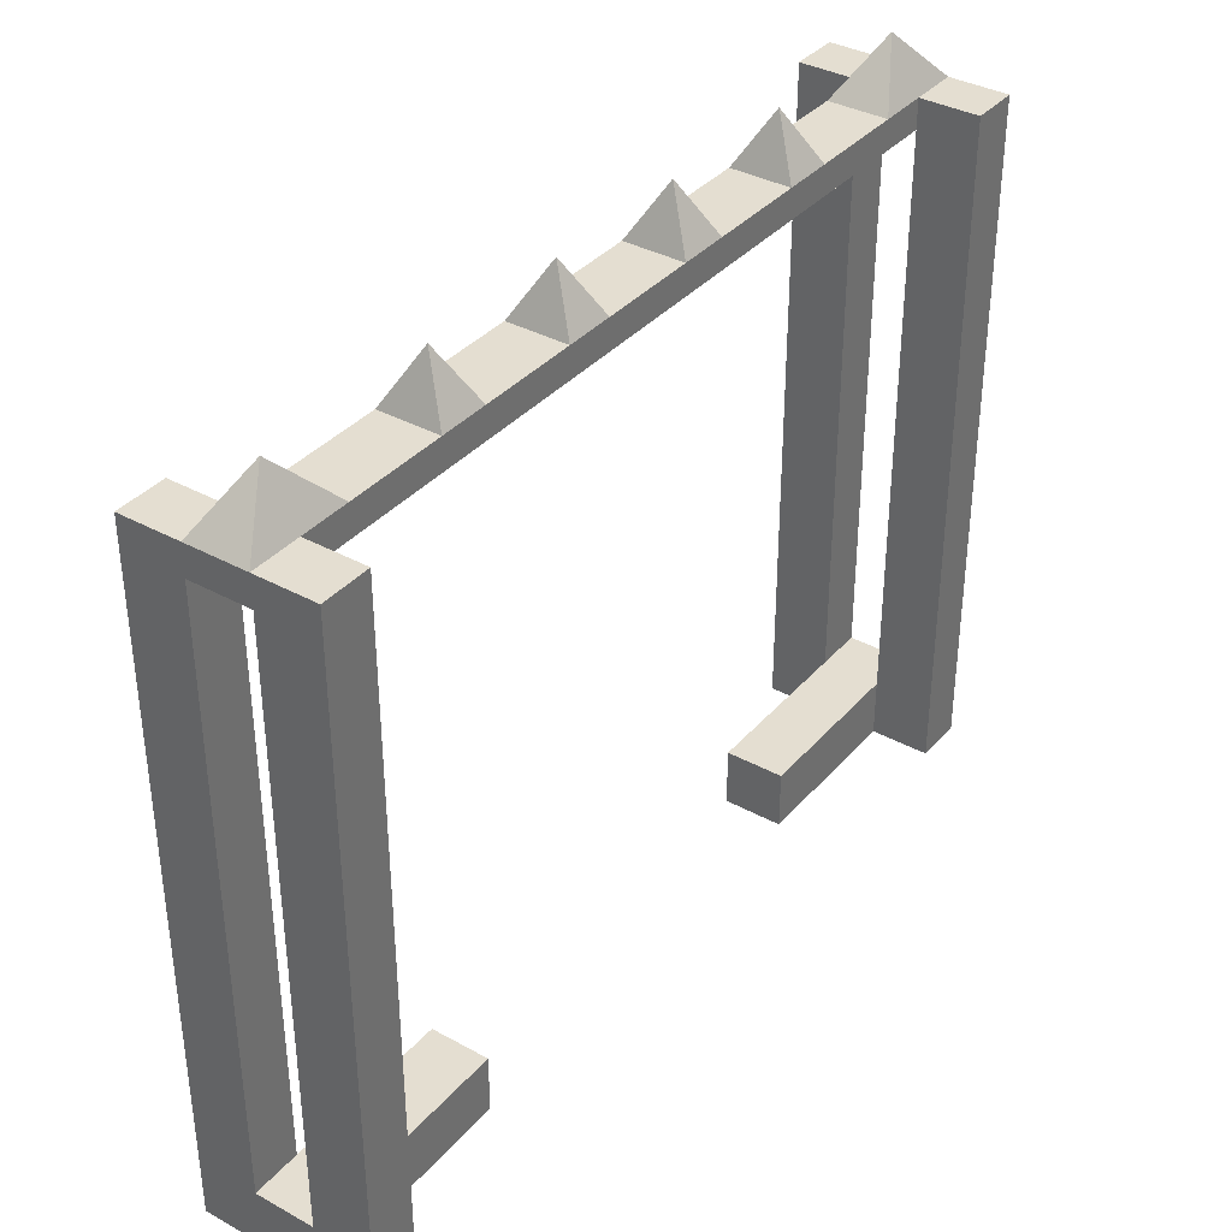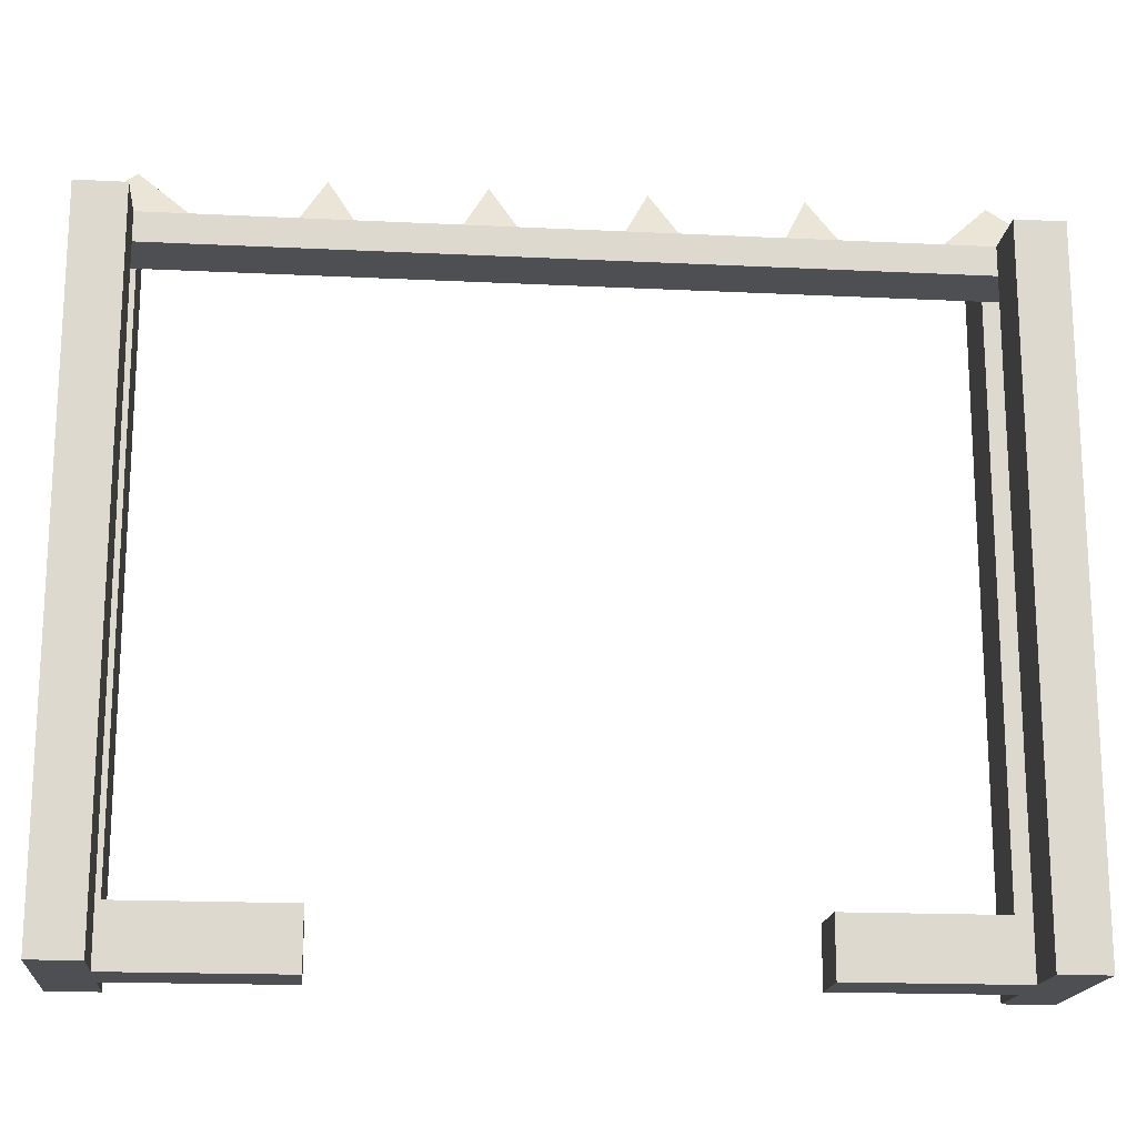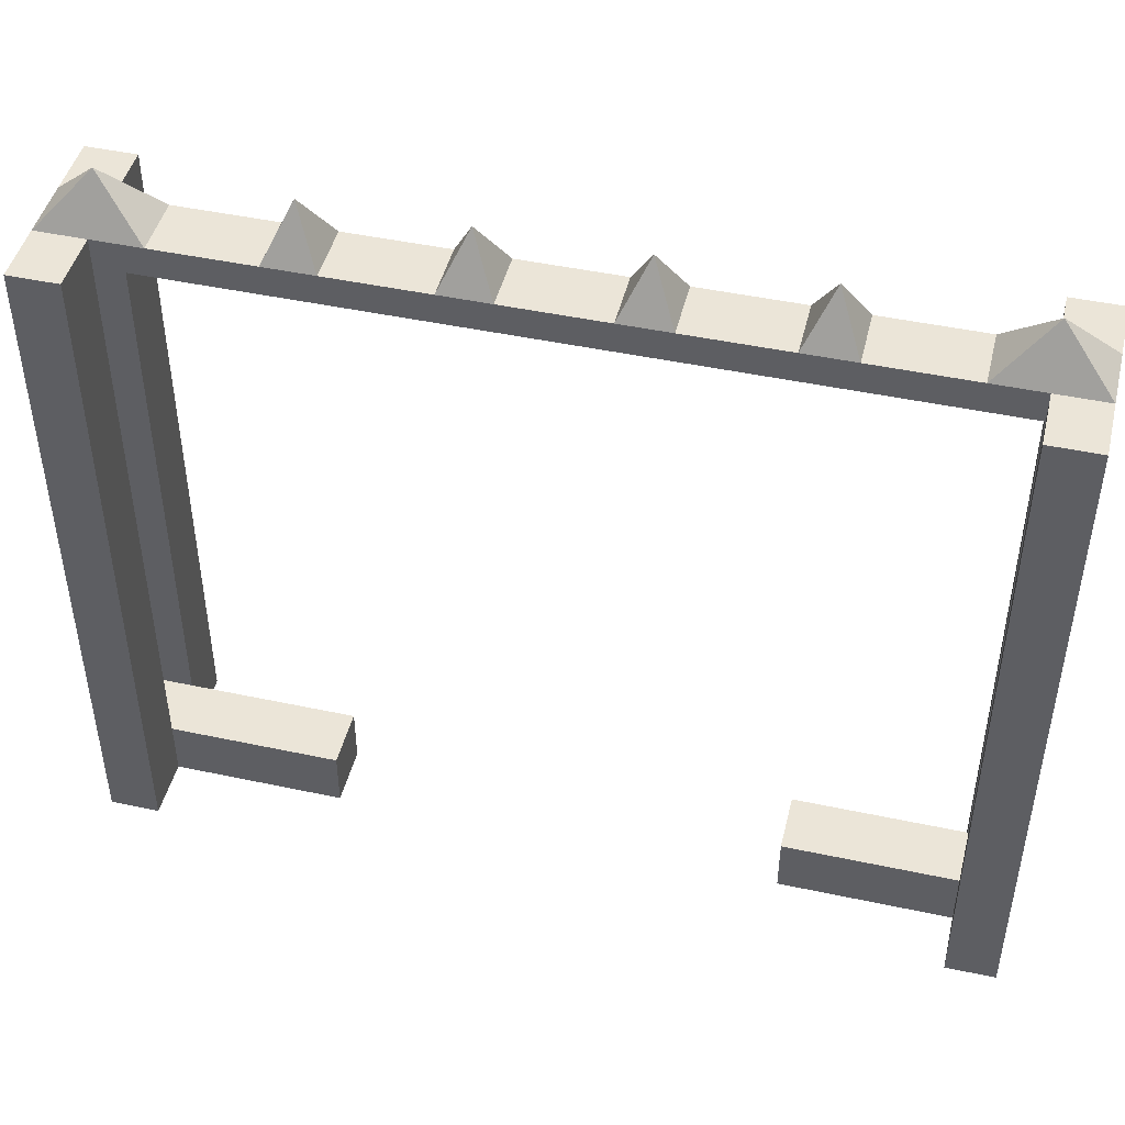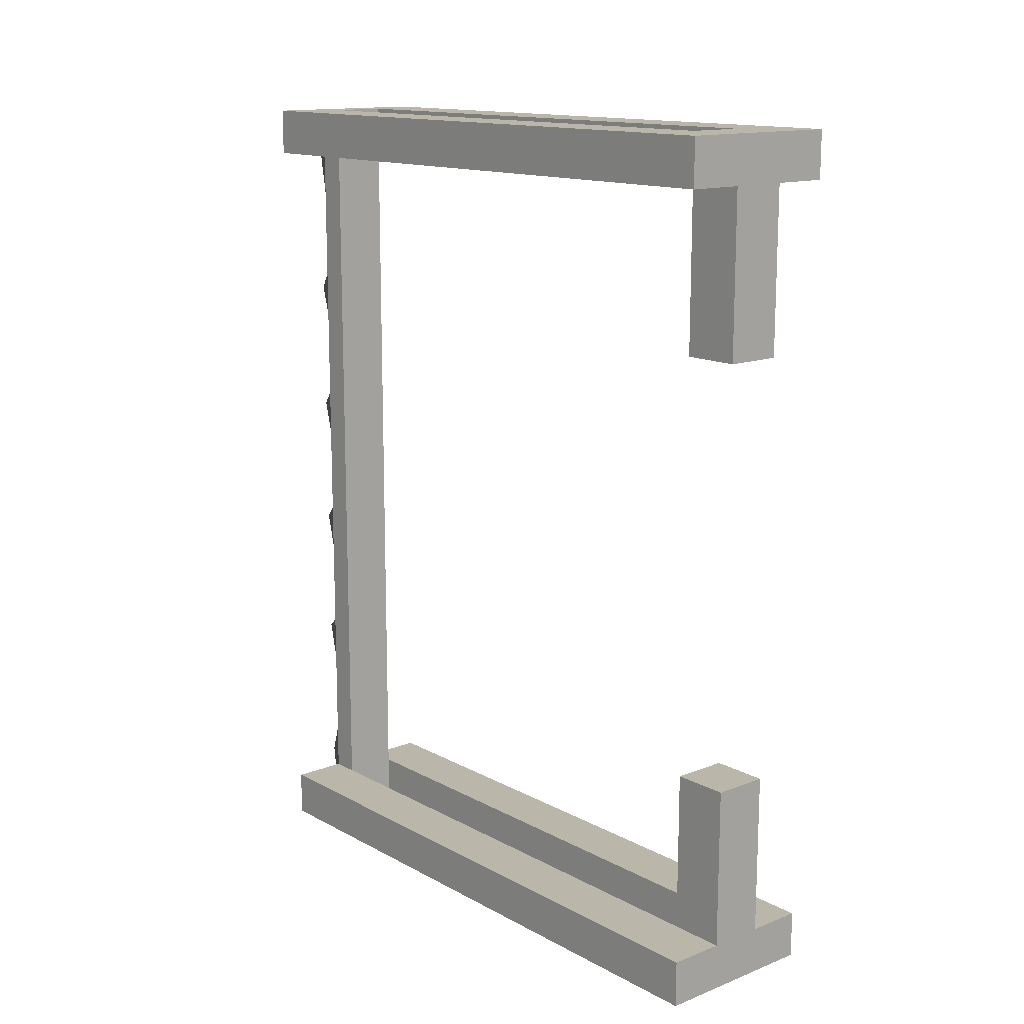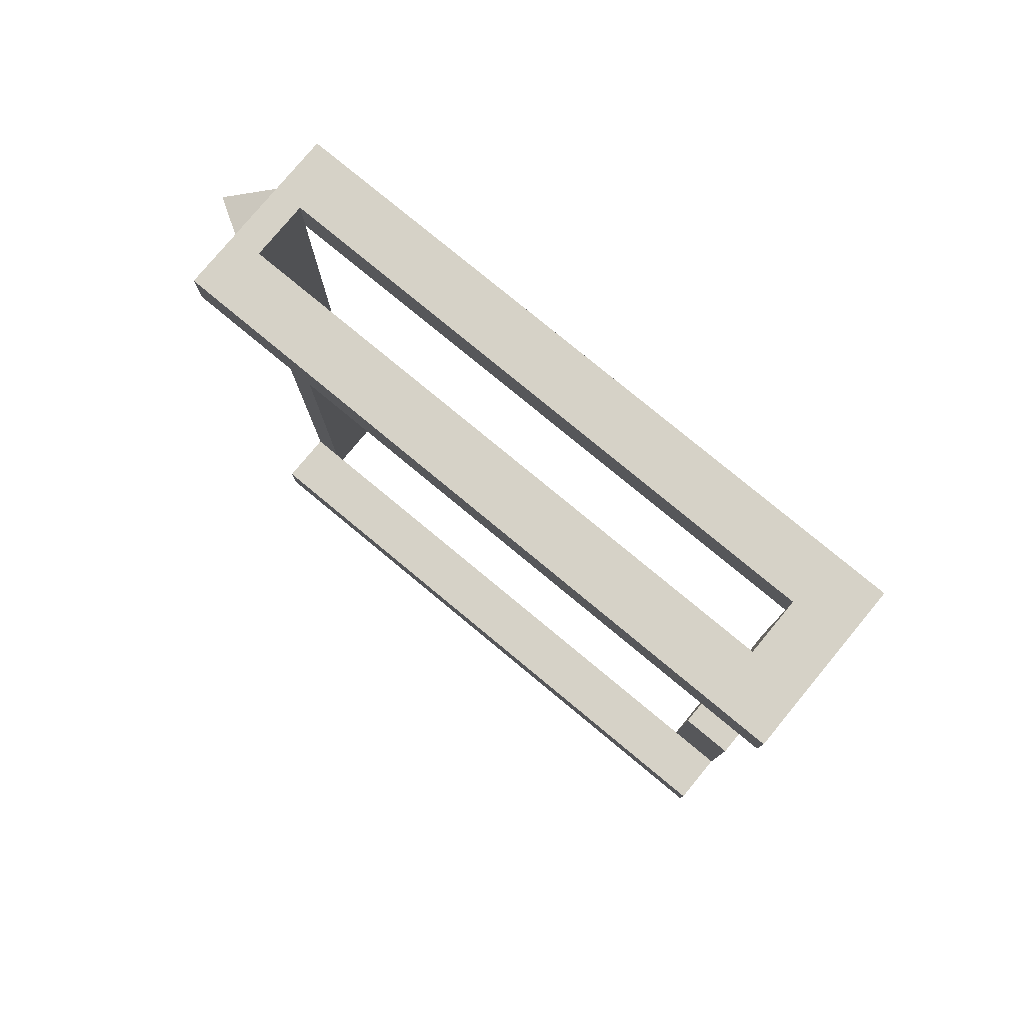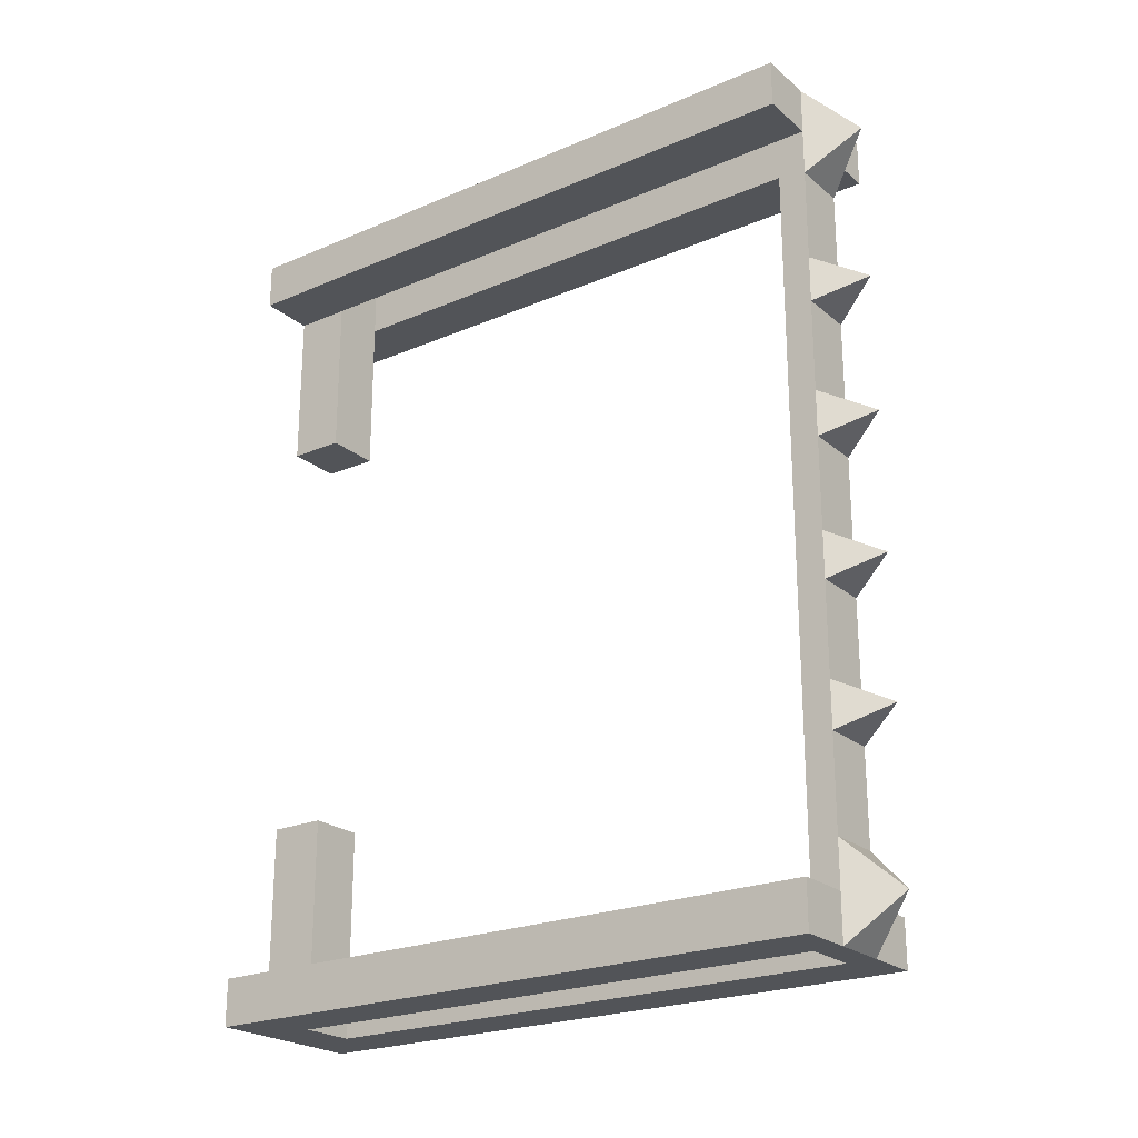
<metadata>
{"format":"obj","ext":"obj","renderer":"f3d","projection":"perspective","resolution":1024,"background":"white","views":[{"elev":36.5,"azim":35.5,"up":"+Y"},{"elev":-17.5,"azim":-95.5,"up":"+Y"},{"elev":46.0,"azim":103.8,"up":"+Y"},{"elev":14.1,"azim":-40.4,"up":"+Z"},{"elev":78.6,"azim":-50.4,"up":"+Z"},{"elev":-23.1,"azim":125.9,"up":"+Z"}]}
</metadata>
<code>
o Cube.004
v 0.1 2.4 -1.5
v 0.1 2.4 1.5
v -0.1 2.4 1.5
v -0.1 2.4 -1.5
v 0.1 2.5 -1.5
v 0.1 2.5 1.5
v -0.1 2.5 1.5
v -0.1 2.5 -1.5
v 0.1 2.4 -1.333
v 0.1 2.4 -1.167
v 0.1 2.4 -1
v 0.1 2.4 -0.8333
v 0.1 2.4 -0.6667
v 0.1 2.4 -0.5
v 0.1 2.4 -0.3333
v 0.1 2.4 -0.1667
v 0.1 2.4 0
v 0.1 2.4 0.1667
v 0.1 2.4 0.3333
v 0.1 2.4 0.5
v 0.1 2.4 0.6667
v 0.1 2.4 0.8333
v 0.1 2.4 1
v 0.1 2.4 1.167
v 0.1 2.4 1.333
v -0.1 2.4 1.333
v -0.1 2.4 1.167
v -0.1 2.4 1
v -0.1 2.4 0.8333
v -0.1 2.4 0.6667
v -0.1 2.4 0.5
v -0.1 2.4 0.3333
v -0.1 2.4 0.1667
v -0.1 2.4 -0
v -0.1 2.4 -0.1667
v -0.1 2.4 -0.3333
v -0.1 2.4 -0.5
v -0.1 2.4 -0.6667
v -0.1 2.4 -0.8333
v -0.1 2.4 -1
v -0.1 2.4 -1.167
v -0.1 2.4 -1.333
v 0.1 2.5 -1.333
v 0.1 2.5 -1.167
v 0.1 2.5 -1
v 0.1 2.5 -0.8333
v 0.1 2.5 -0.6667
v 0.1 2.5 -0.5
v 0.1 2.5 -0.3333
v 0.1 2.5 -0.1667
v 0.1 2.5 1e-06
v 0.1 2.5 0.1667
v 0.1 2.5 0.3333
v 0.1 2.5 0.5
v 0.1 2.5 0.6667
v 0.1 2.5 0.8333
v 0.1 2.5 1
v 0.1 2.5 1.167
v 0.1 2.5 1.333
v -0.1 2.5 1.333
v -0.1 2.5 1.167
v -0.1 2.5 1
v -0.1 2.5 0.8333
v -0.1 2.5 0.6667
v -0.1 2.5 0.5
v -0.1 2.5 0.3333
v -0.1 2.5 0.1667
v -0.1 2.5 -0
v -0.1 2.5 -0.1667
v -0.1 2.5 -0.3333
v -0.1 2.5 -0.5
v -0.1 2.5 -0.6667
v -0.1 2.5 -0.8333
v -0.1 2.5 -1
v -0.1 2.5 -1.167
v -0.1 2.5 -1.333
v -0.3 2.4 1.5
v -0.3 2.5 1.5
v -0.3 2.4 1.333
v -0.3 2.5 1.333
v 0.3 2.4 1.333
v 0.3 2.4 1.5
v 0.3 2.4 -1.5
v 0.3 2.5 -1.5
v 0.3 2.5 1.5
v 0.3 2.5 1.333
v 0.3 2.4 -1.333
v 0.3 2.5 -1.333
v -0.3 2.4 -1.333
v -0.3 2.4 -1.5
v -0.3 2.5 -1.5
v -0.3 2.5 -1.333
v 0.1 0.4 1.333
v 0.1 0.4 1.5
v -0.1 0.4 -1.333
v -0.1 0.4 -1.5
v 0.1 0.4 -1.5
v 0.1 0.4 -1.333
v -0.1 0.4 1.5
v -0.1 0.4 1.333
v -0.3 0.4 1.5
v -0.3 0.4 1.333
v 0.3 0.4 1.333
v 0.3 0.4 1.5
v 0.3 0.4 -1.5
v 0.3 0.4 -1.333
v -0.3 0.4 -1.333
v -0.3 0.4 -1.5
v 0.1 0.2 1.333
v 0.1 0.2 1.5
v -0.1 0.2 -1.333
v -0.1 0.2 -1.5
v 0.1 0.2 -1.5
v 0.1 0.2 -1.333
v -0.1 0.2 1.5
v -0.1 0.2 1.333
v -0.3 0.2 1.5
v -0.3 0.2 1.333
v 0.3 0.2 1.333
v 0.3 0.2 1.5
v 0.3 0.2 -1.5
v 0.3 0.2 -1.333
v -0.3 0.2 -1.333
v -0.3 0.2 -1.5
v 0.1 0.4 -0.7533
v 0.1 0.2 -0.7533
v -0.1 0.2 -0.7533
v -0.1 0.4 -0.7533
v -0.1 0.2 0.7533
v -0.1 0.4 0.7533
v 0.1 0.2 0.7533
v 0.1 0.4 0.7533
v -0 2.674 1.333
v 0 2.674 -1.333
v 0 2.674 -0.75
v -0 2.674 -0.25
v -0 2.674 0.25
v -0 2.674 0.75
f 25 2 3 26
f 5 43 88 84
f 2 6 7 3
f 76 8 91 92
f 5 1 4 8
f 2 25 93 94
f 26 60 61 27
f 27 61 62 28
f 28 62 63 29
f 29 63 64 30
f 30 64 65 31
f 31 65 66 32
f 32 66 67 33
f 33 67 68 34
f 34 68 69 35
f 35 69 70 36
f 36 70 71 37
f 37 71 72 38
f 38 72 73 39
f 39 73 74 40
f 40 74 75 41
f 41 75 76 42
f 6 2 82 85
f 9 43 44 10
f 10 44 45 11
f 11 45 46 12
f 12 46 47 13
f 13 47 48 14
f 14 48 49 15
f 15 49 50 16
f 16 50 51 17
f 17 51 52 18
f 18 52 53 19
f 19 53 54 20
f 20 54 55 21
f 21 55 56 22
f 22 56 57 23
f 23 57 58 24
f 24 58 59 25
f 44 75 74 45
f 45 74 73 46
f 47 72 71 48
f 48 71 70 49
f 50 69 68 51
f 51 68 67 52
f 53 66 65 54
f 54 65 64 55
f 56 63 62 57
f 57 62 61 58
f 1 9 42 4
f 9 10 41 42
f 10 11 40 41
f 11 12 39 40
f 12 13 38 39
f 13 14 37 38
f 14 15 36 37
f 15 16 35 36
f 16 17 34 35
f 17 18 33 34
f 18 19 32 33
f 19 20 31 32
f 20 21 30 31
f 21 22 29 30
f 22 23 28 29
f 23 24 27 28
f 24 25 26 27
f 77 78 80 79
f 60 26 79 80
f 7 60 80 78
f 3 7 78 77
f 81 86 85 82
f 83 84 88 87
f 1 5 84 83
f 87 9 98 106
f 43 9 87 88
f 25 59 86 81
f 26 3 99 100
f 59 6 85 86
f 89 92 91 90
f 8 4 90 91
f 25 81 103 93
f 42 76 92 89
f 101 102 118 117
f 93 103 119 109
f 97 105 121 113
f 90 4 96 108
f 81 82 104 103
f 77 79 102 101
f 82 2 94 104
f 42 89 107 95
f 89 90 108 107
f 3 77 101 99
f 83 87 106 105
f 9 1 97 98
f 79 26 100 102
f 4 42 95 96
f 1 83 105 97
f 116 115 117 118
f 110 109 119 120
f 114 113 121 122
f 112 111 123 124
f 106 98 114 122
f 99 101 117 115
f 107 108 124 123
f 102 100 116 118
f 108 96 112 124
f 103 104 120 119
f 95 107 123 111
f 105 106 122 121
f 104 94 110 120
f 93 109 131 132
f 95 111 127 128
f 114 98 125 126
f 116 100 130 129
f 63 56 138
f 56 55 138
f 55 64 138
f 72 47 135
f 47 46 135
f 66 53 137
f 46 73 135
f 70 69 136
f 69 50 136
f 50 49 136
f 49 70 136
f 67 66 137
f 53 52 137
f 73 72 135
f 52 67 137
f 64 63 138
f 60 7 133
f 59 58 133
f 58 61 133
f 6 59 133
f 7 6 133
f 61 60 133
f 5 8 134
f 75 44 134
f 44 43 134
f 8 76 134
f 76 75 134
f 43 5 134
f 99 115 110 94
f 109 110 115 116
f 95 98 97 96
f 111 112 113 114
f 93 100 99 94
f 113 112 96 97
f 125 128 127 126
f 98 95 128 125
f 111 114 126 127
f 130 132 131 129
f 109 116 129 131
f 100 93 132 130

</code>
